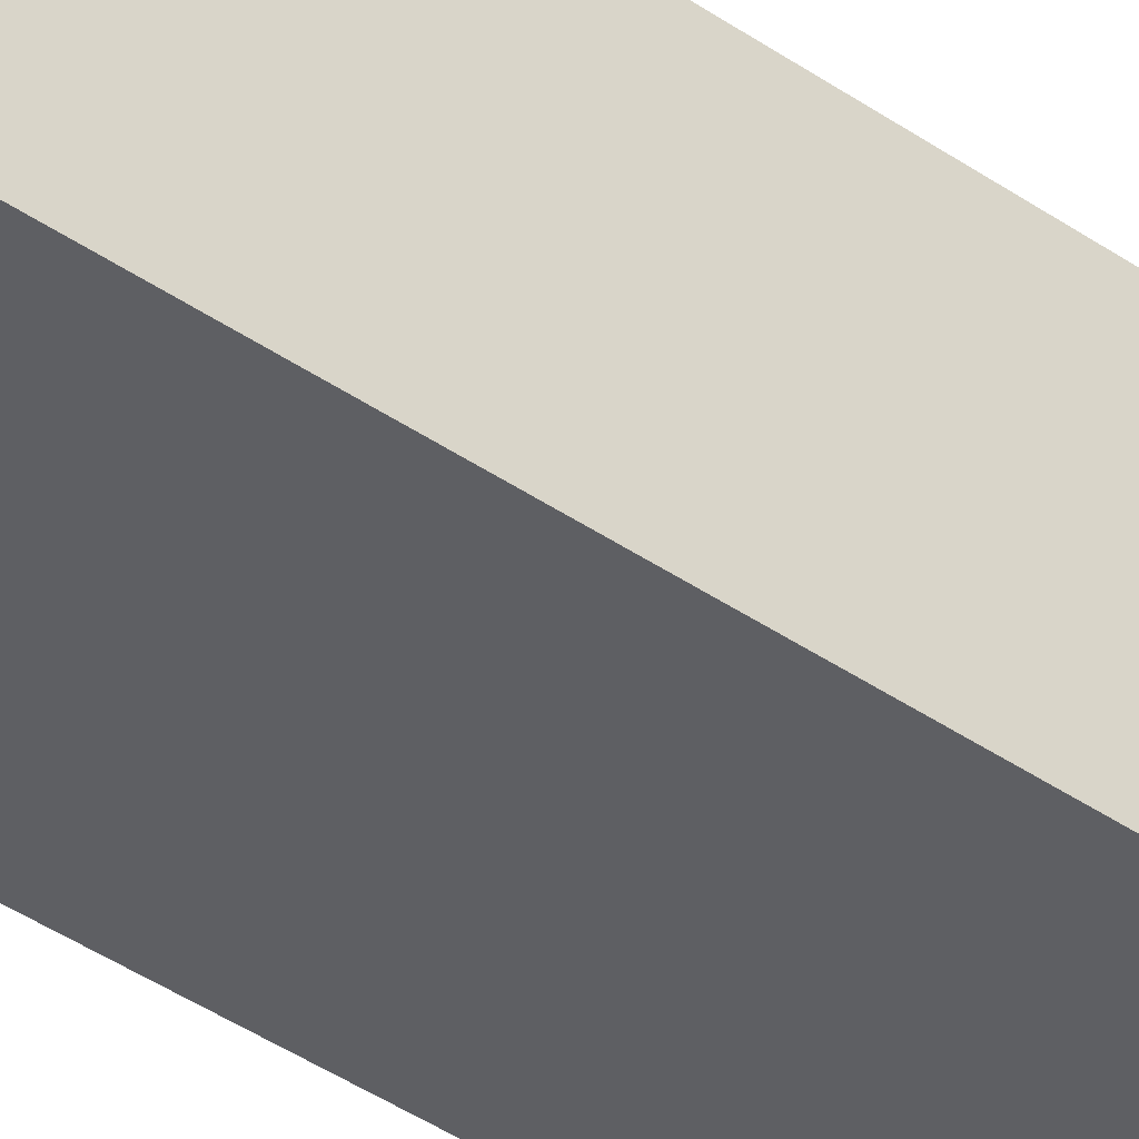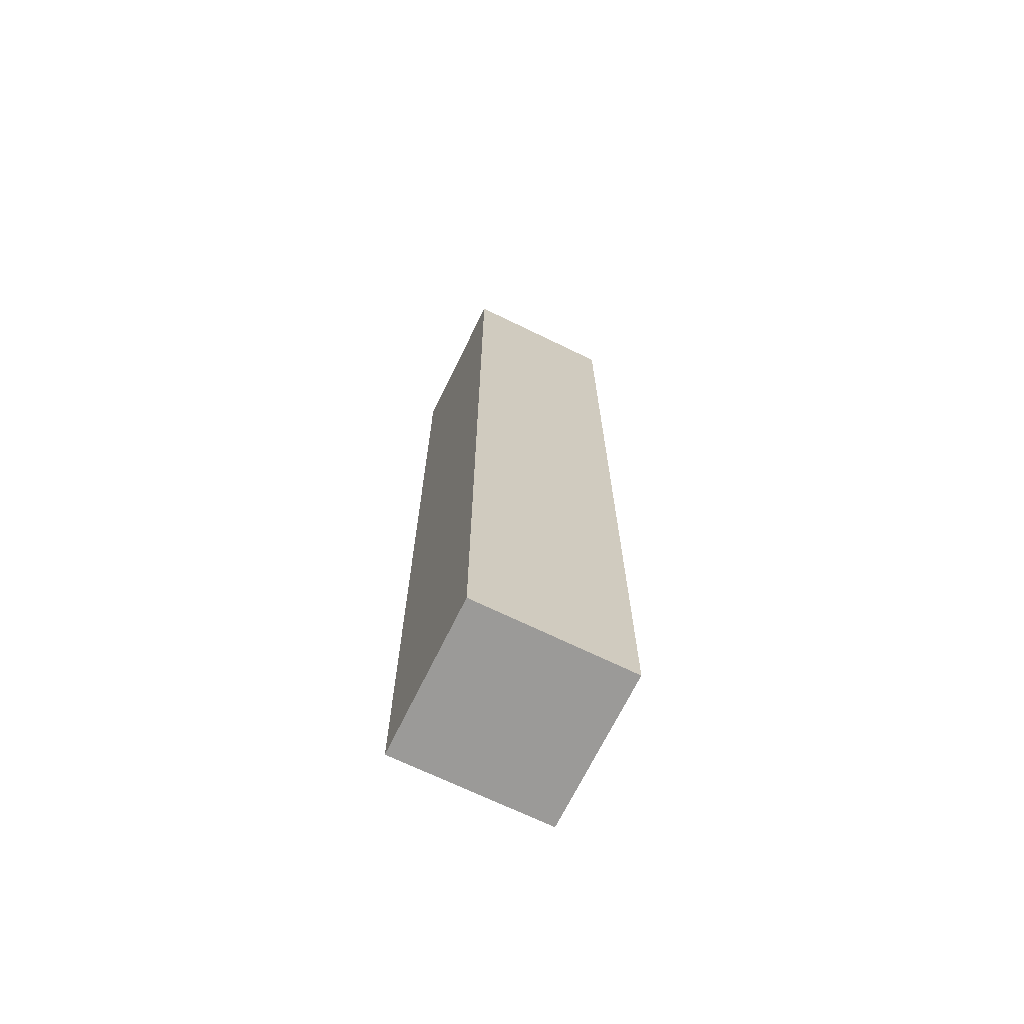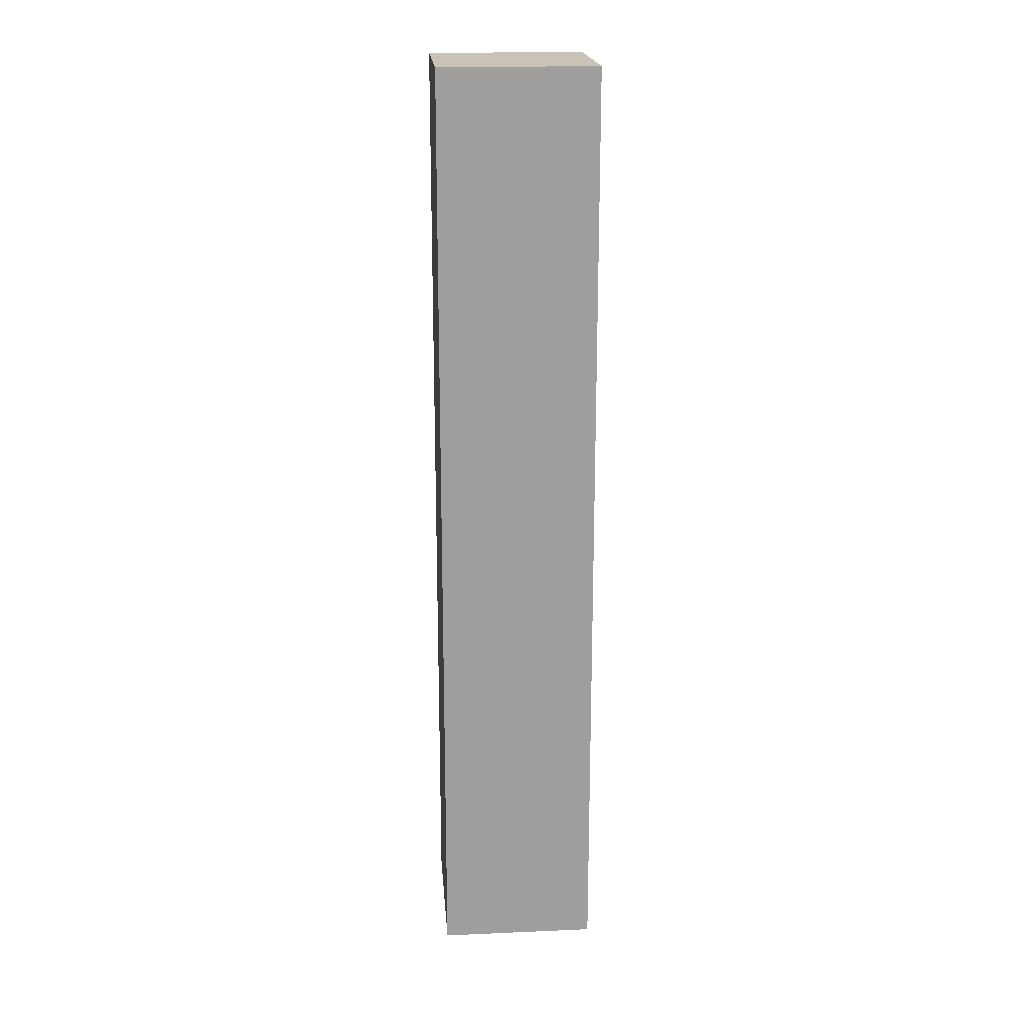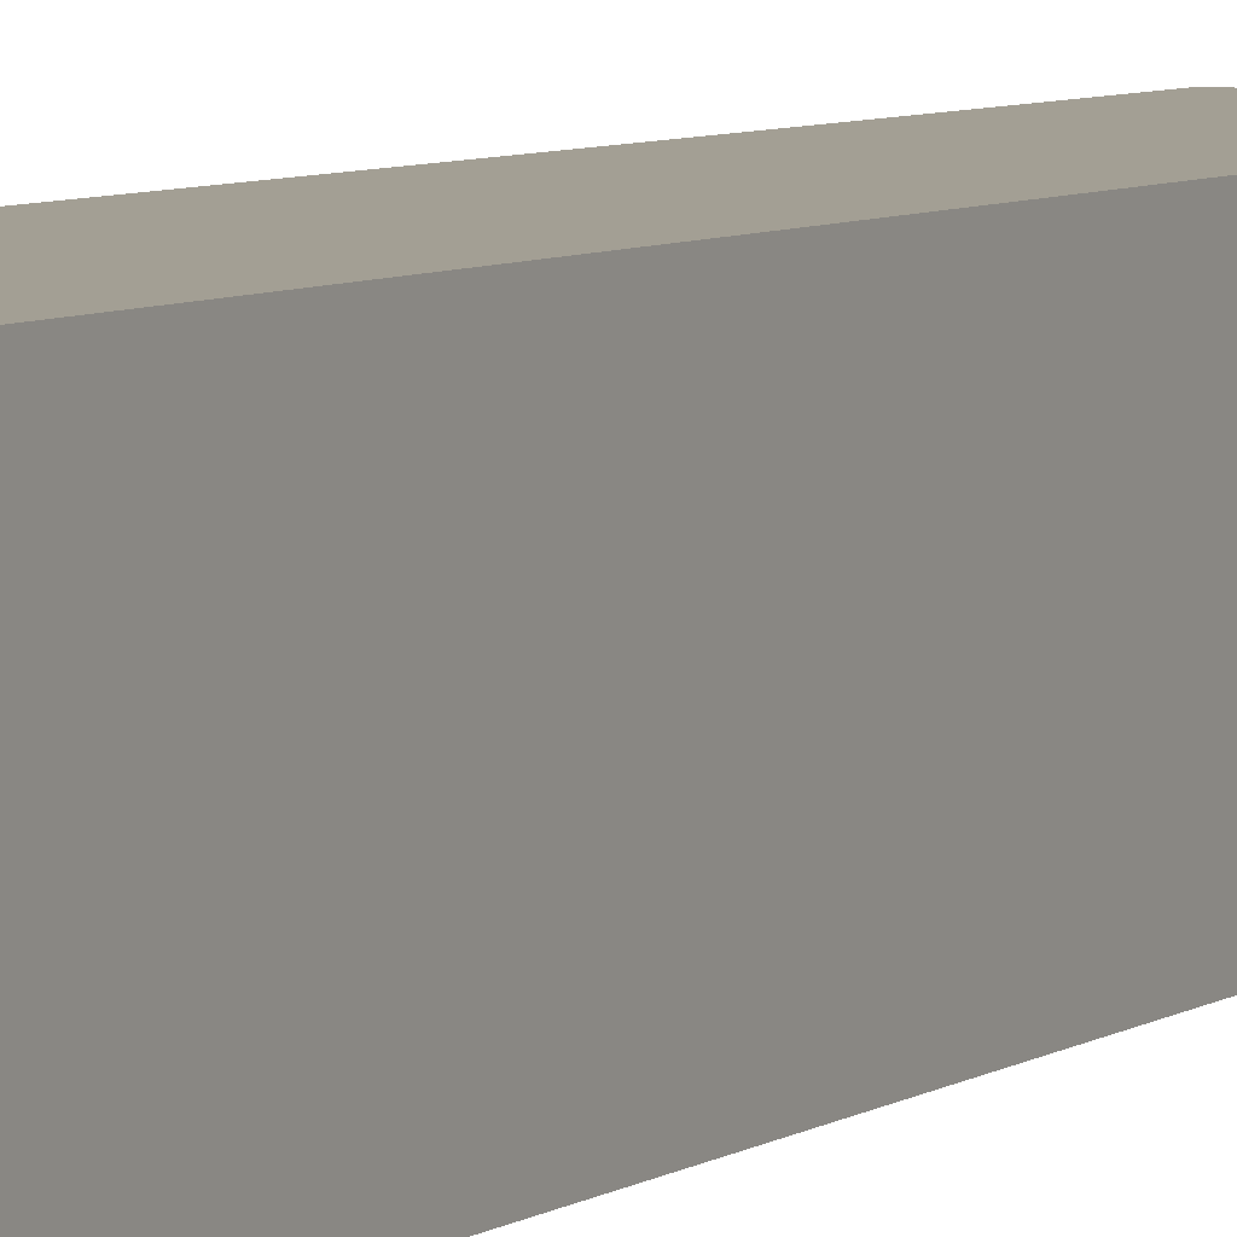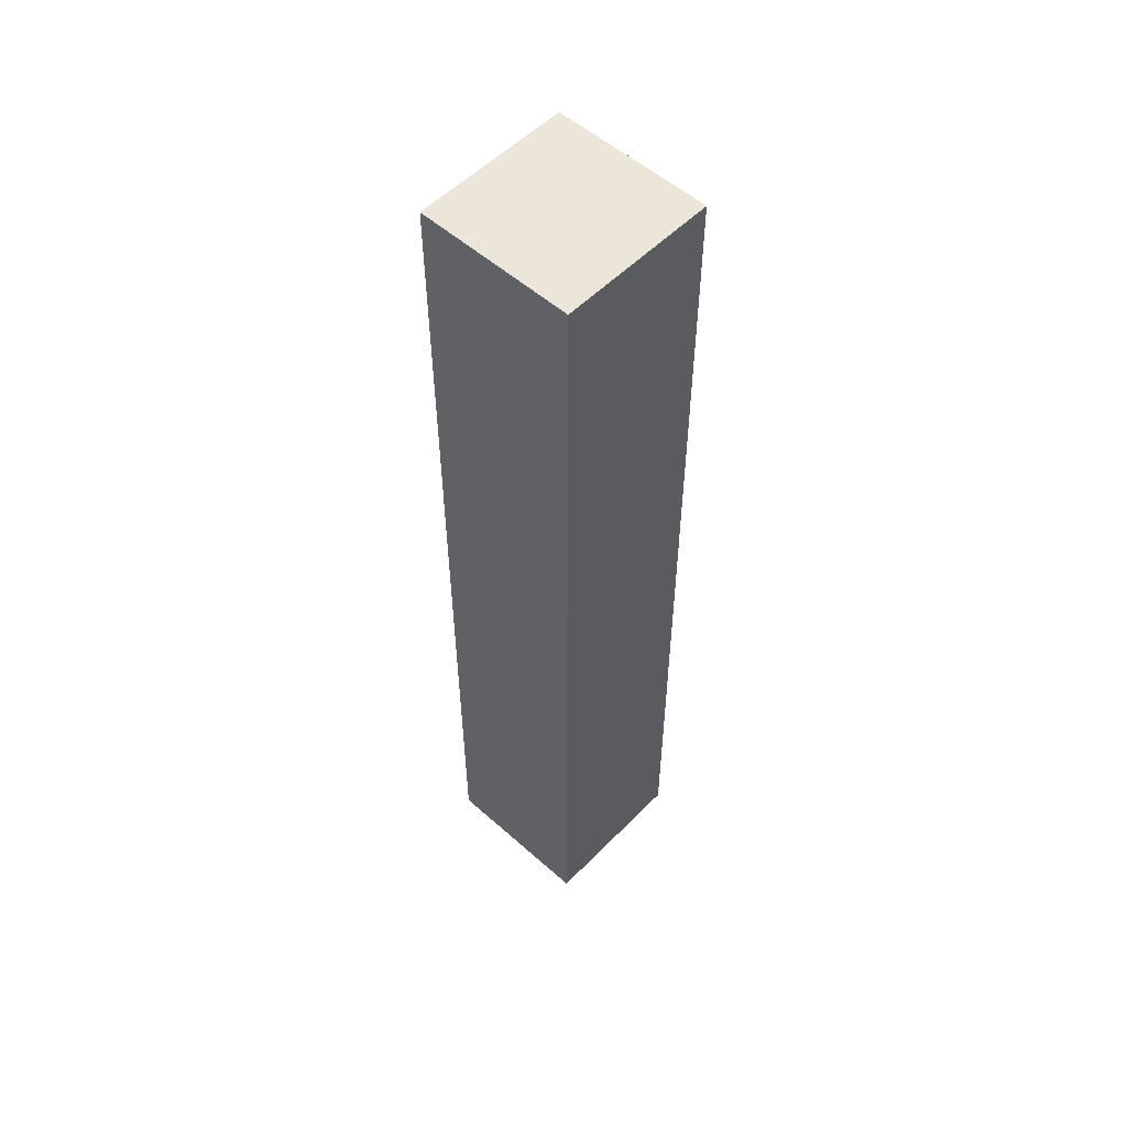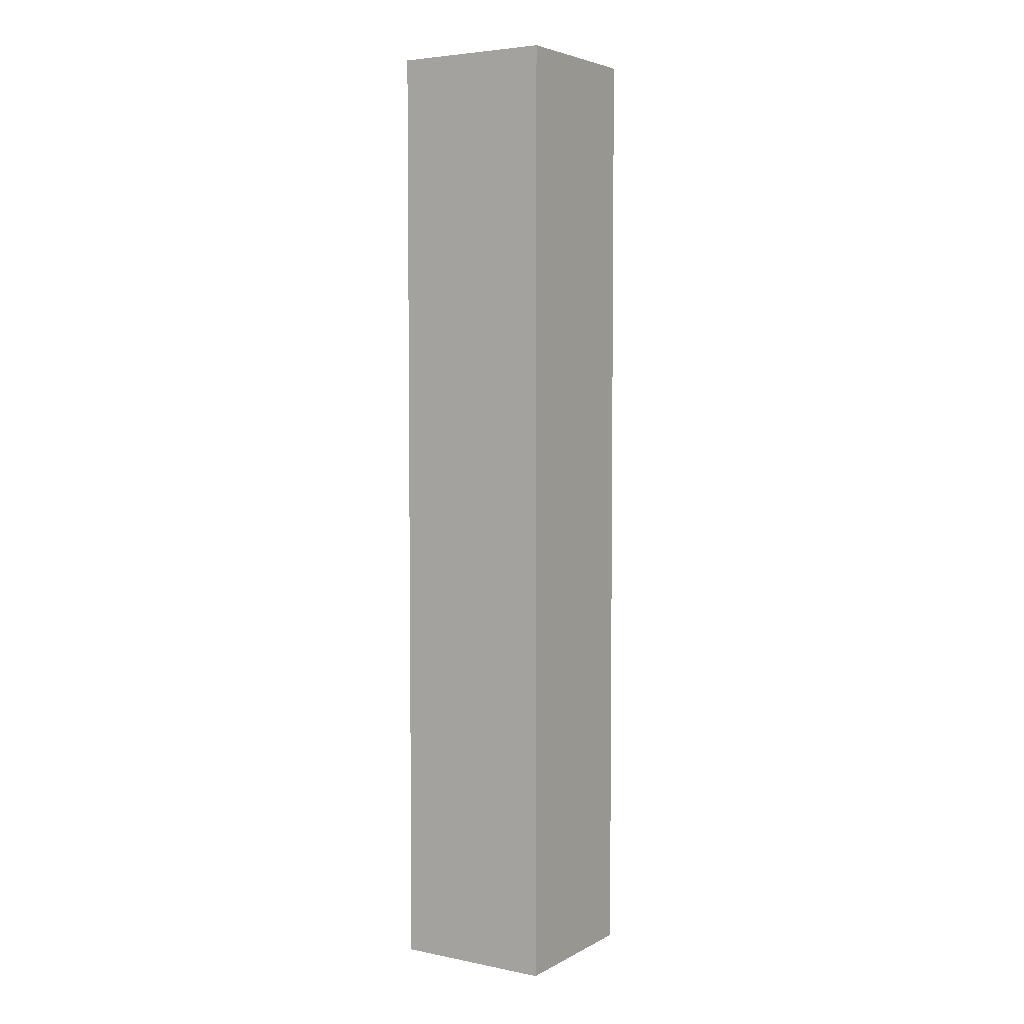
<metadata>
{"format":"obj","ext":"obj","renderer":"f3d","projection":"perspective","resolution":1024,"background":"white","views":[{"elev":-42.0,"azim":-129.6,"up":"+Z"},{"elev":-69.3,"azim":154.0,"up":"+Y"},{"elev":19.5,"azim":-4.6,"up":"+Y"},{"elev":5.4,"azim":25.5,"up":"+Z"},{"elev":54.4,"azim":-46.8,"up":"+Y"},{"elev":4.5,"azim":-57.6,"up":"+Y"}]}
</metadata>
<code>
v 0.2 -1.2 0.2
v 0.2 1.2 0.2
v -0.2 -1.2 0.2
v -0.2 1.2 0.2
v 0.2 -1.2 -0.2
v 0.2 1.2 -0.2
v -0.2 -1.2 -0.2
v -0.2 1.2 -0.2
f 1 2 4 3
f 3 4 8 7
f 7 8 6 5
f 5 6 2 1
f 3 7 5 1
f 8 4 2 6

</code>
